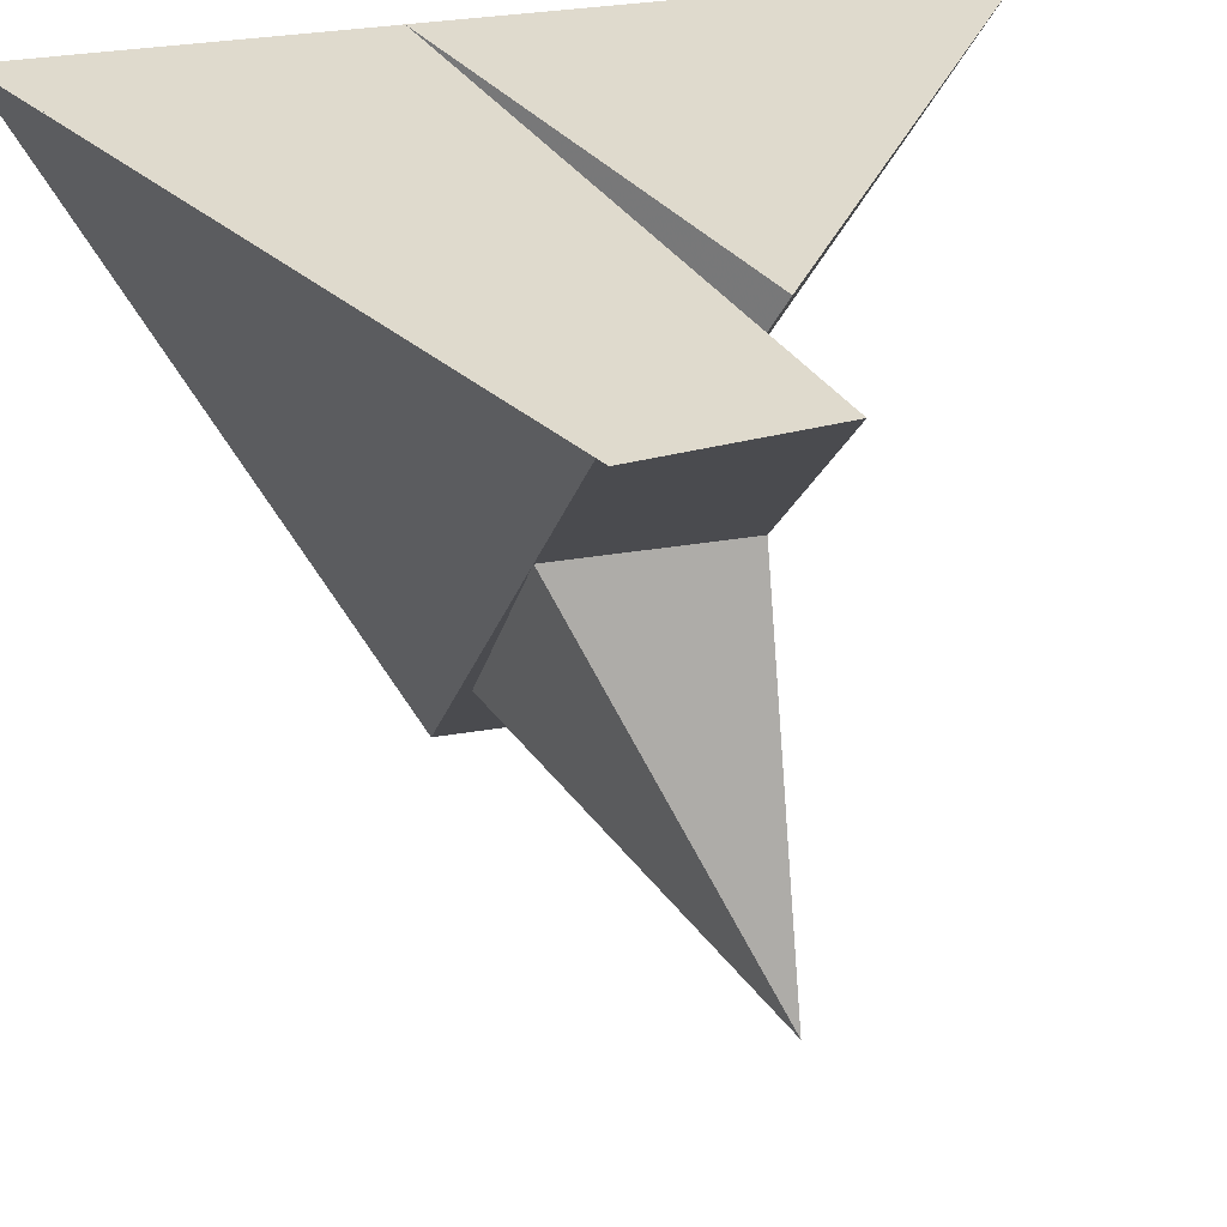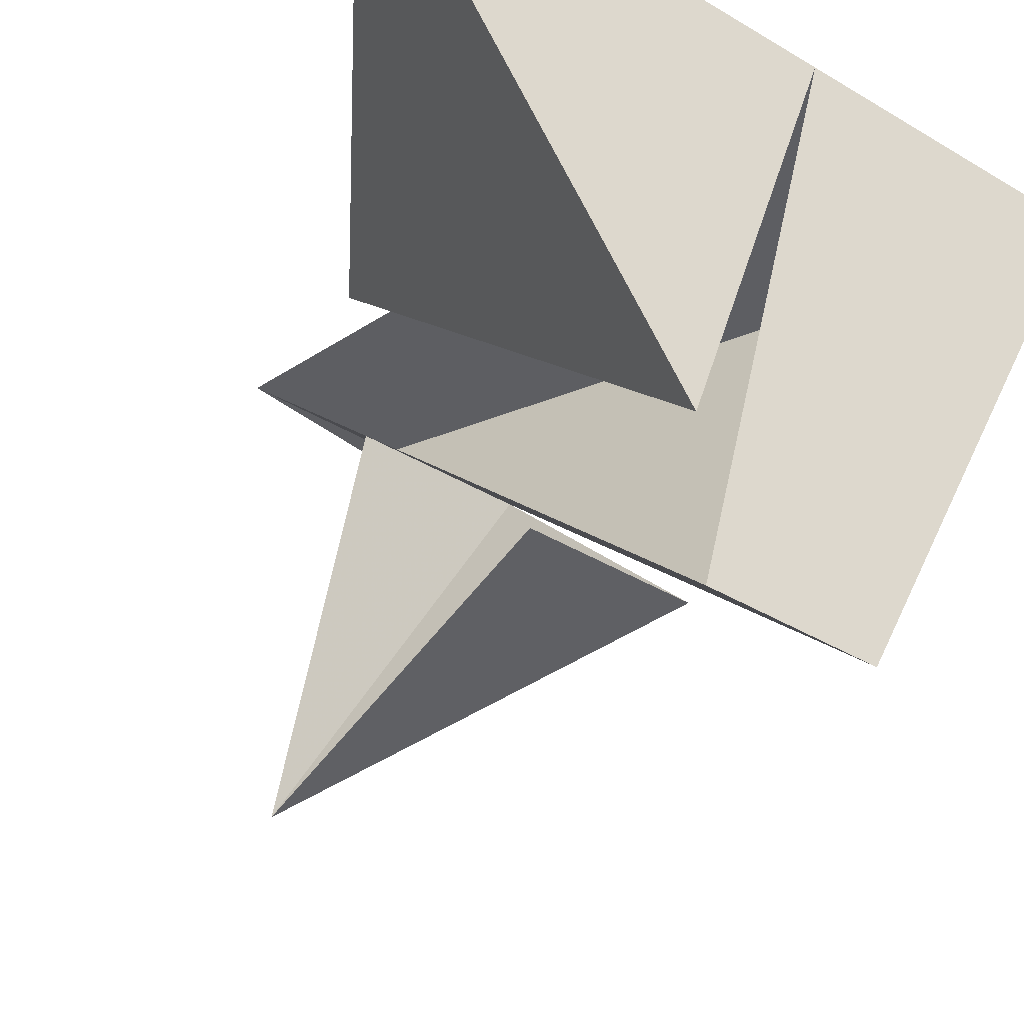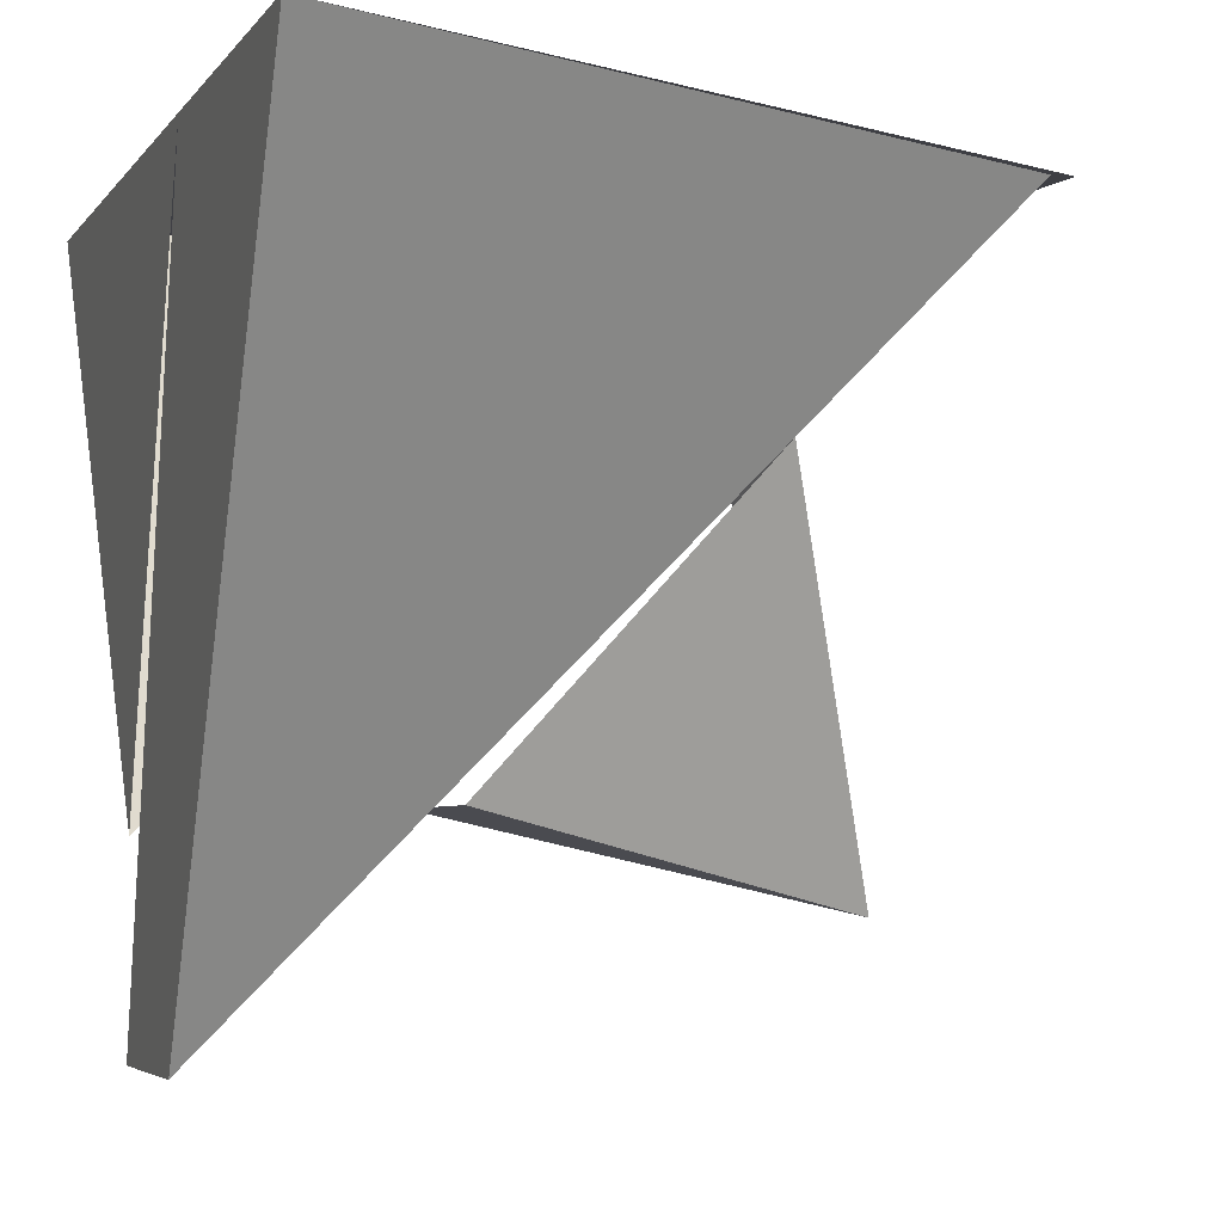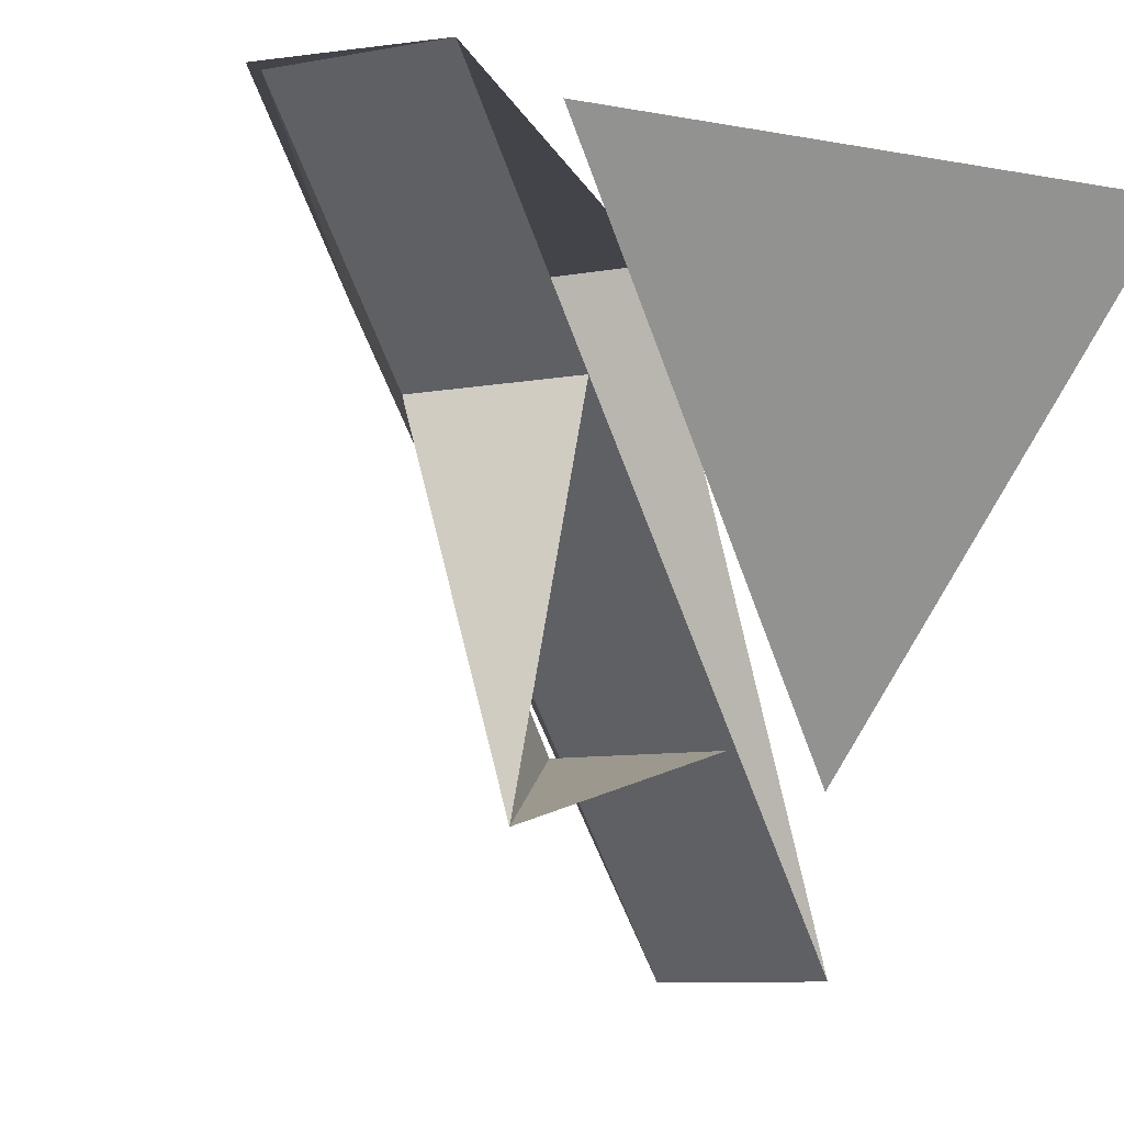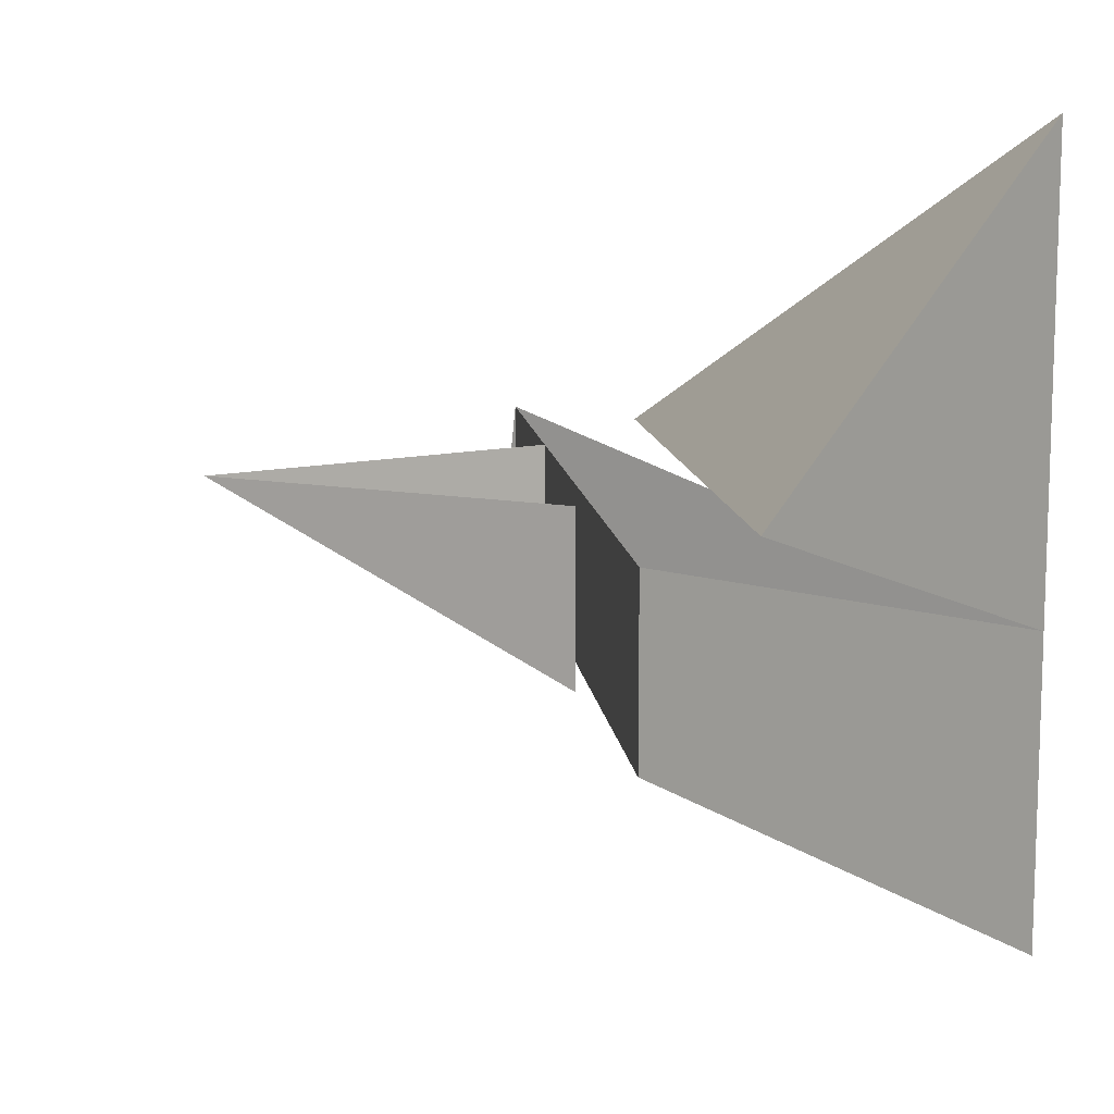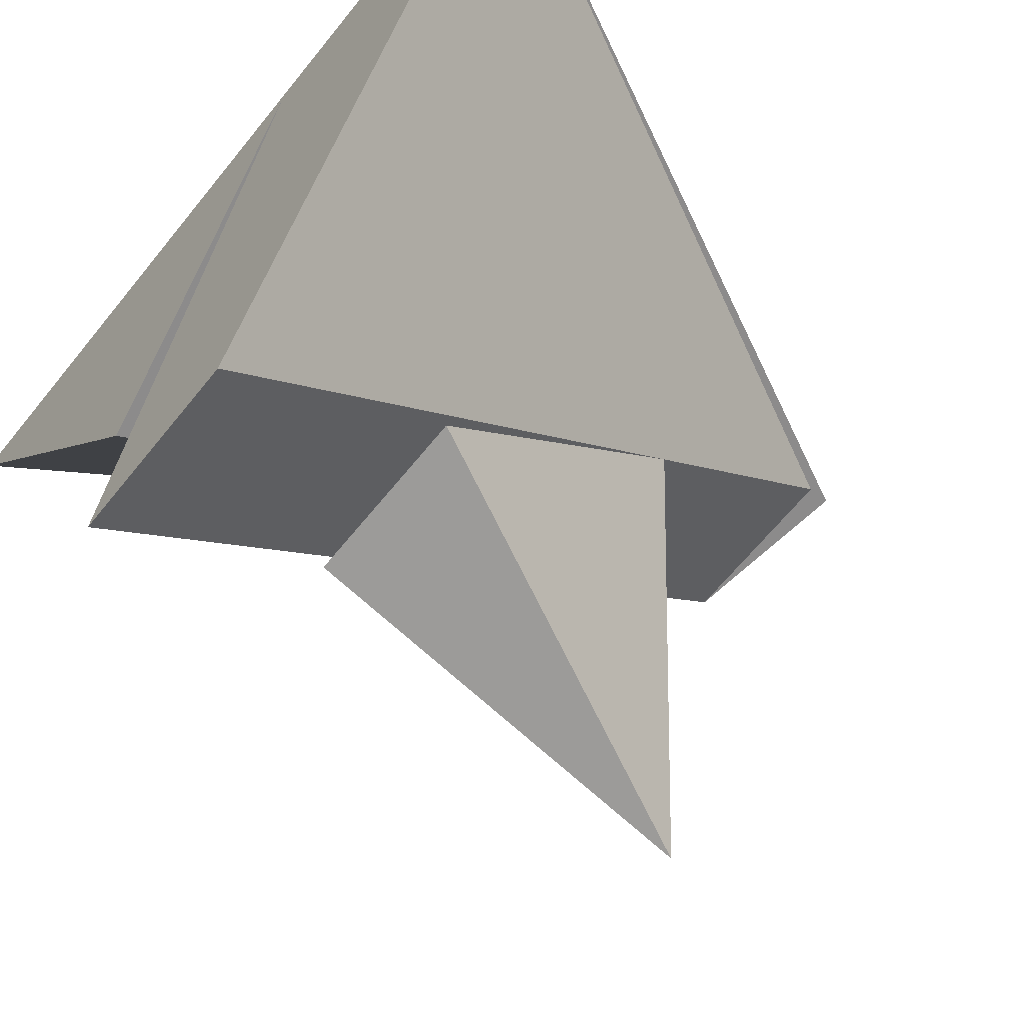
<metadata>
{"format":"obj","ext":"obj","renderer":"f3d","projection":"perspective","resolution":1024,"background":"white","views":[{"elev":32.9,"azim":76.8,"up":"+Z"},{"elev":-39.2,"azim":-126.9,"up":"+Z"},{"elev":-4.4,"azim":-18.1,"up":"+Z"},{"elev":-8.5,"azim":117.7,"up":"+Z"},{"elev":10.9,"azim":-141.7,"up":"+Y"},{"elev":-64.0,"azim":-38.7,"up":"+Z"}]}
</metadata>
<code>
o object/1667/roofedge_diagonalcorner
v -64 -16 40
v -64 0 64
v -40 -16 64
v -64 -24 64
v -64 -16 64
v -64 -32 64
v -64 -16 32
v -64 -24 32
v -64 -40 64
v -31 -24 64
v -32 -16 64
v -32 -24 64
v -36 -16 37
v -42 -16 54
v -42 -24 54
v -54 -24 41
v -54 -16 41
v -42 -40 86
v -132 -40 -4
v -19 -24 64
v -64 -16 40
f 1 2 3
f 3 2 4
f 4 2 5
f 4 5 1
f 1 5 2
f 6 4 7
f 6 7 8
f 6 8 9
f 6 9 10
f 6 10 4
f 4 10 11
f 8 7 11
f 8 11 12
f 8 12 9
f 13 14 15
f 13 15 16
f 13 16 17

</code>
